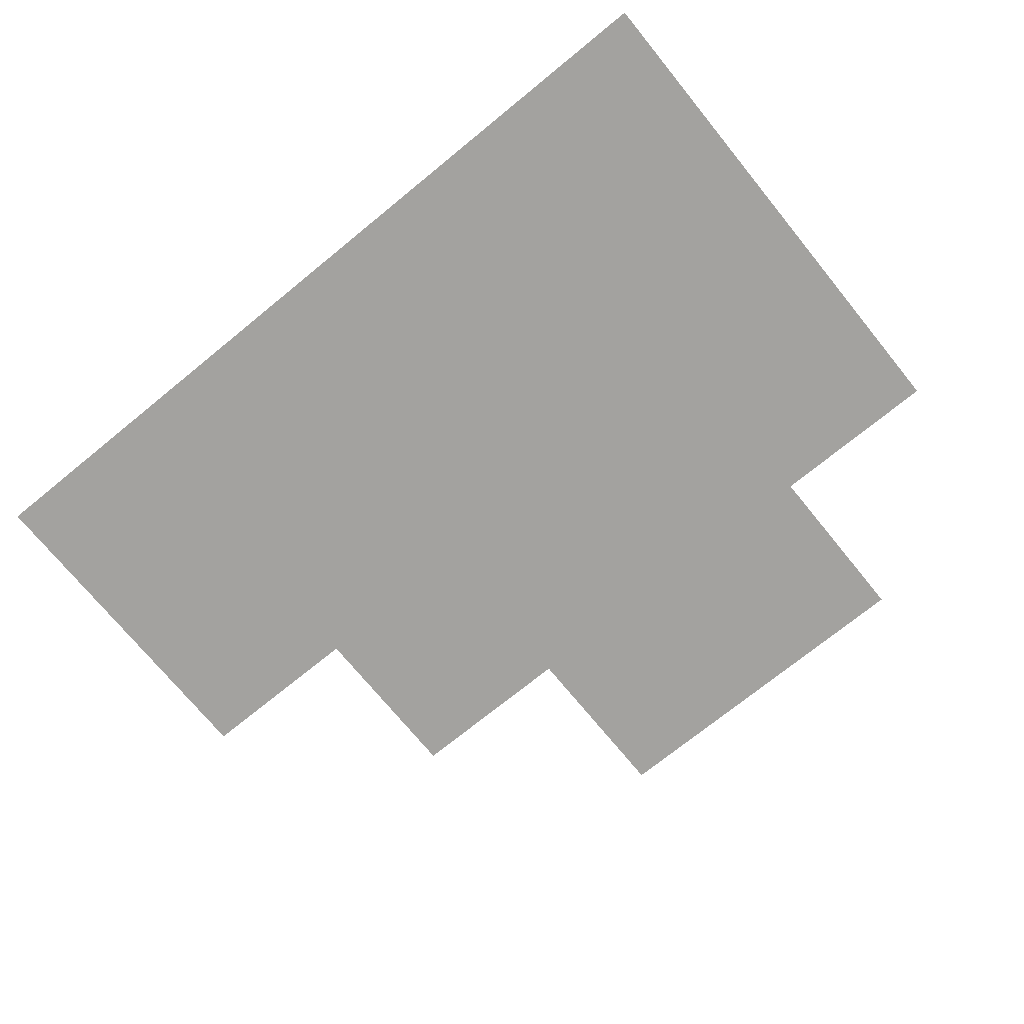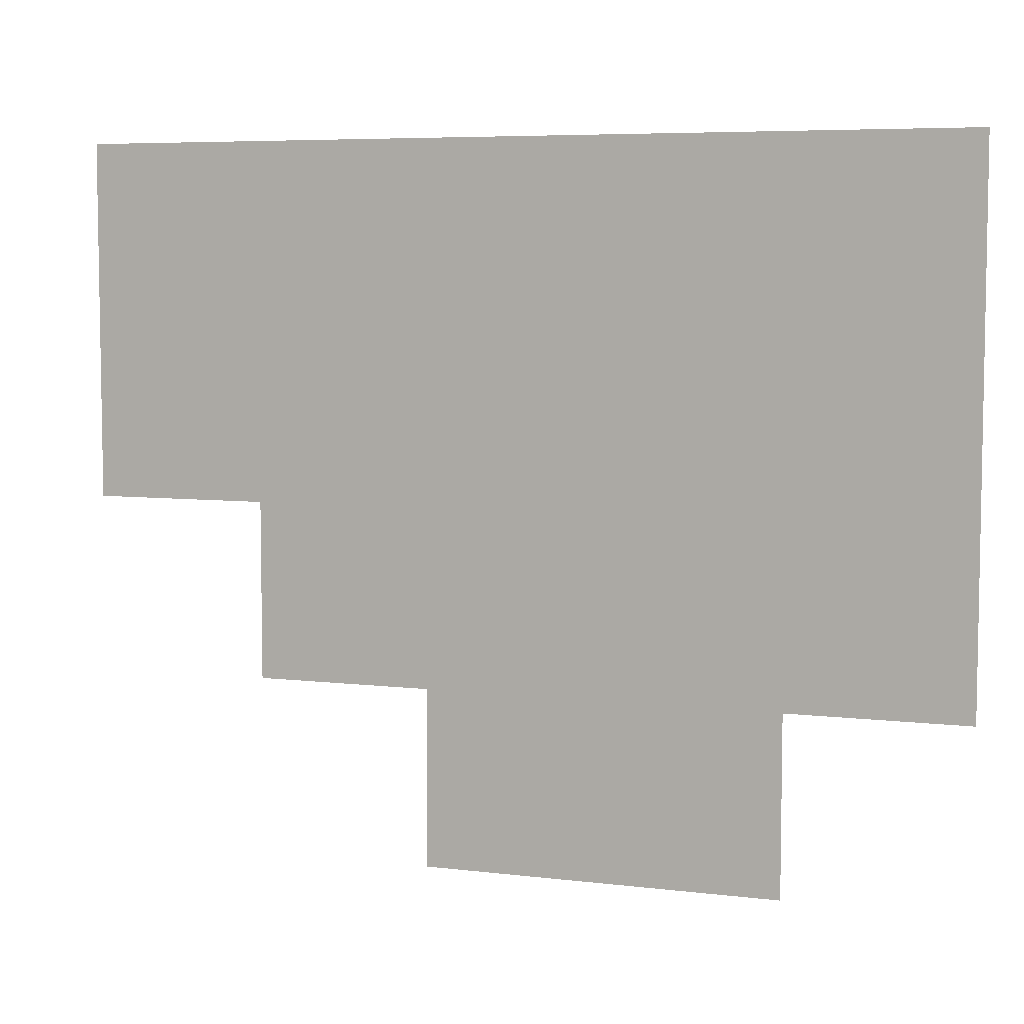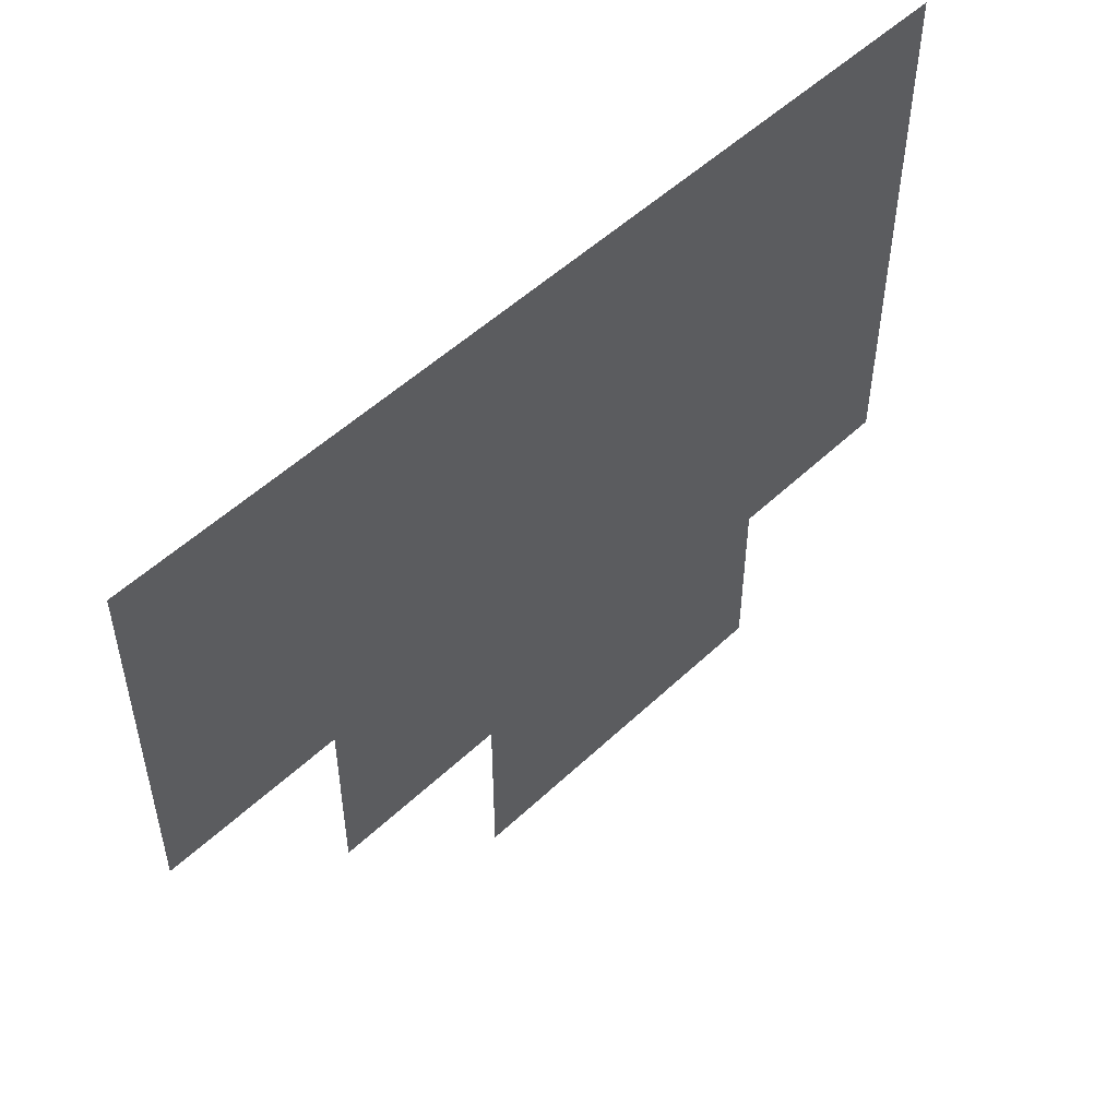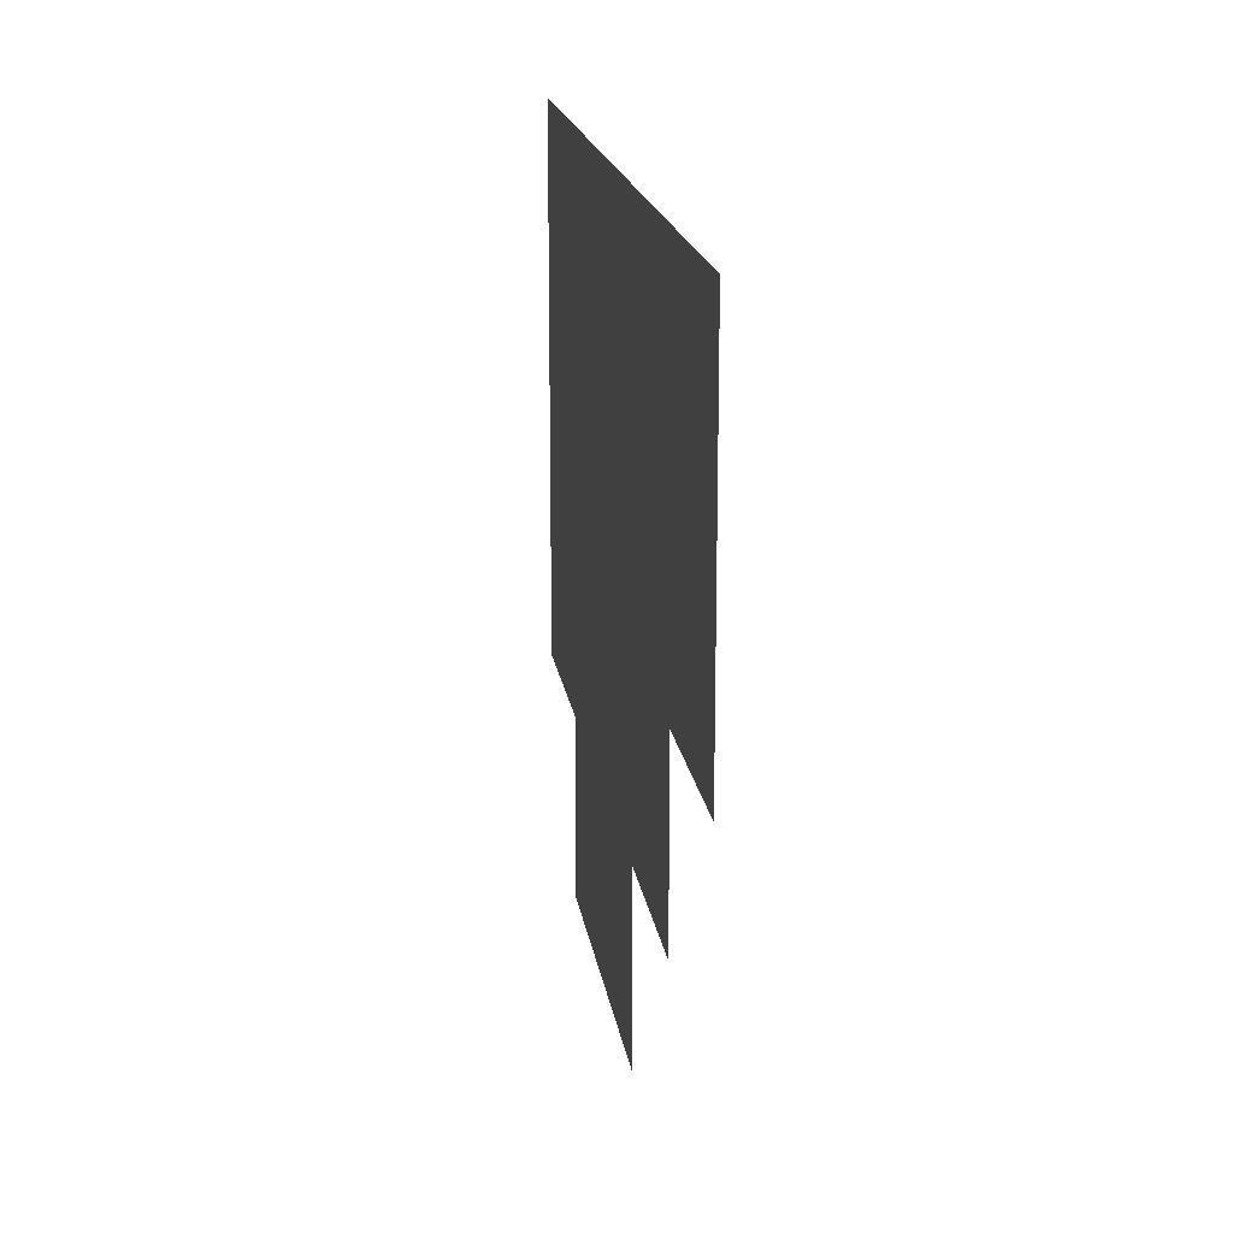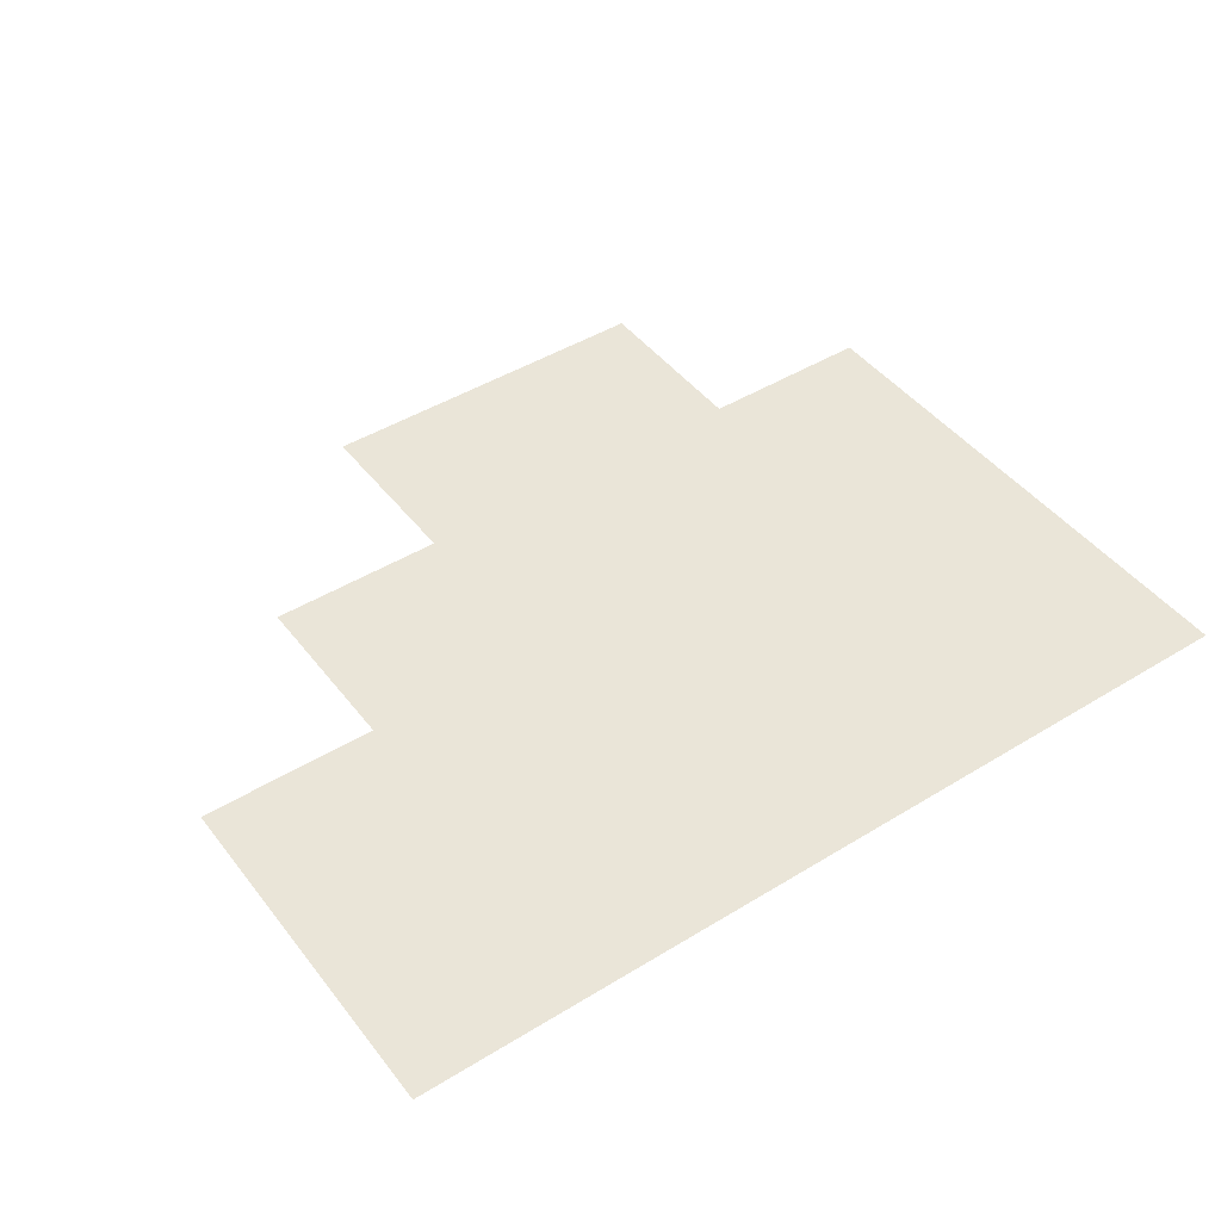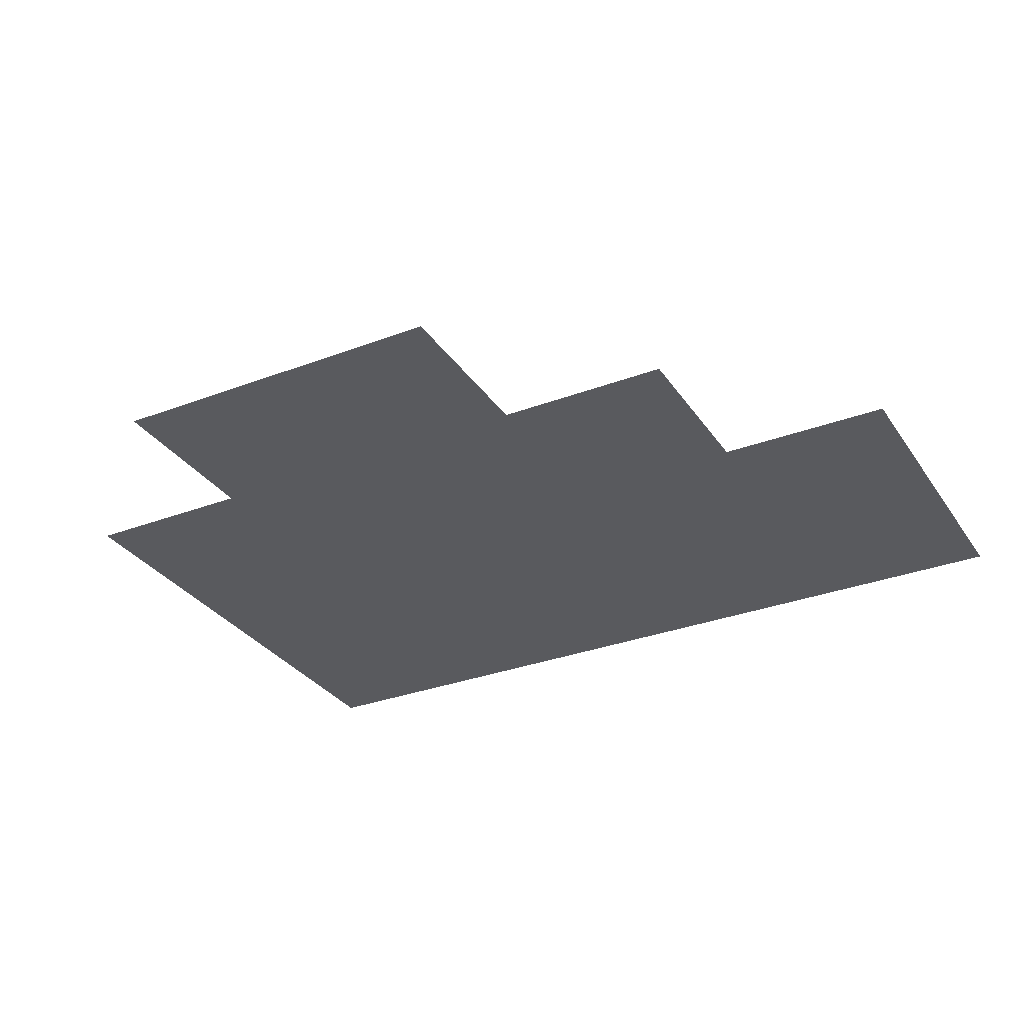
<metadata>
{"format":"obj","ext":"obj","renderer":"f3d","projection":"perspective","resolution":1024,"background":"white","views":[{"elev":-72.5,"azim":-140.8,"up":"+Z"},{"elev":6.3,"azim":-160.1,"up":"+Y"},{"elev":51.6,"azim":134.3,"up":"+Y"},{"elev":17.5,"azim":81.9,"up":"+Y"},{"elev":45.4,"azim":144.7,"up":"+Z"},{"elev":-31.2,"azim":28.3,"up":"+Z"}]}
</metadata>
<code>
v -1 -12 0
v -2 -12 0
v -2 -11 0
v -1 -11 0
v -2 -12 0
v -3 -12 0
v -3 -11 0
v -2 -11 0
v -3 -12 0
v -4 -12 0
v -4 -11 0
v -3 -11 0
v -4 -12 0
v -5 -12 0
v -5 -11 0
v -4 -11 0
v -5 -12 0
v -6 -12 0
v -6 -11 0
v -5 -11 0
v -1 -13 0
v -2 -13 0
v -2 -12 0
v -1 -12 0
v -2 -13 0
v -3 -13 0
v -3 -12 0
v -2 -12 0
v -3 -13 0
v -4 -13 0
v -4 -12 0
v -3 -12 0
v -4 -13 0
v -5 -13 0
v -5 -12 0
v -4 -12 0
v -5 -13 0
v -6 -13 0
v -6 -12 0
v -5 -12 0
v -2 -14 0
v -3 -14 0
v -3 -13 0
v -2 -13 0
v -3 -14 0
v -4 -14 0
v -4 -13 0
v -3 -13 0
v -4 -14 0
v -5 -14 0
v -5 -13 0
v -4 -13 0
v -5 -14 0
v -6 -14 0
v -6 -13 0
v -5 -13 0
v -3 -15 0
v -4 -15 0
v -4 -14 0
v -3 -14 0
v -4 -15 0
v -5 -15 0
v -5 -14 0
v -4 -14 0
g Map_Master_mesh_0039
f 1 2 3 4
f 5 6 7 8
f 9 10 11 12
f 13 14 15 16
f 17 18 19 20
f 21 22 23 24
f 25 26 27 28
f 29 30 31 32
f 33 34 35 36
f 37 38 39 40
f 41 42 43 44
f 45 46 47 48
f 49 50 51 52
f 53 54 55 56
f 57 58 59 60
f 61 62 63 64

</code>
